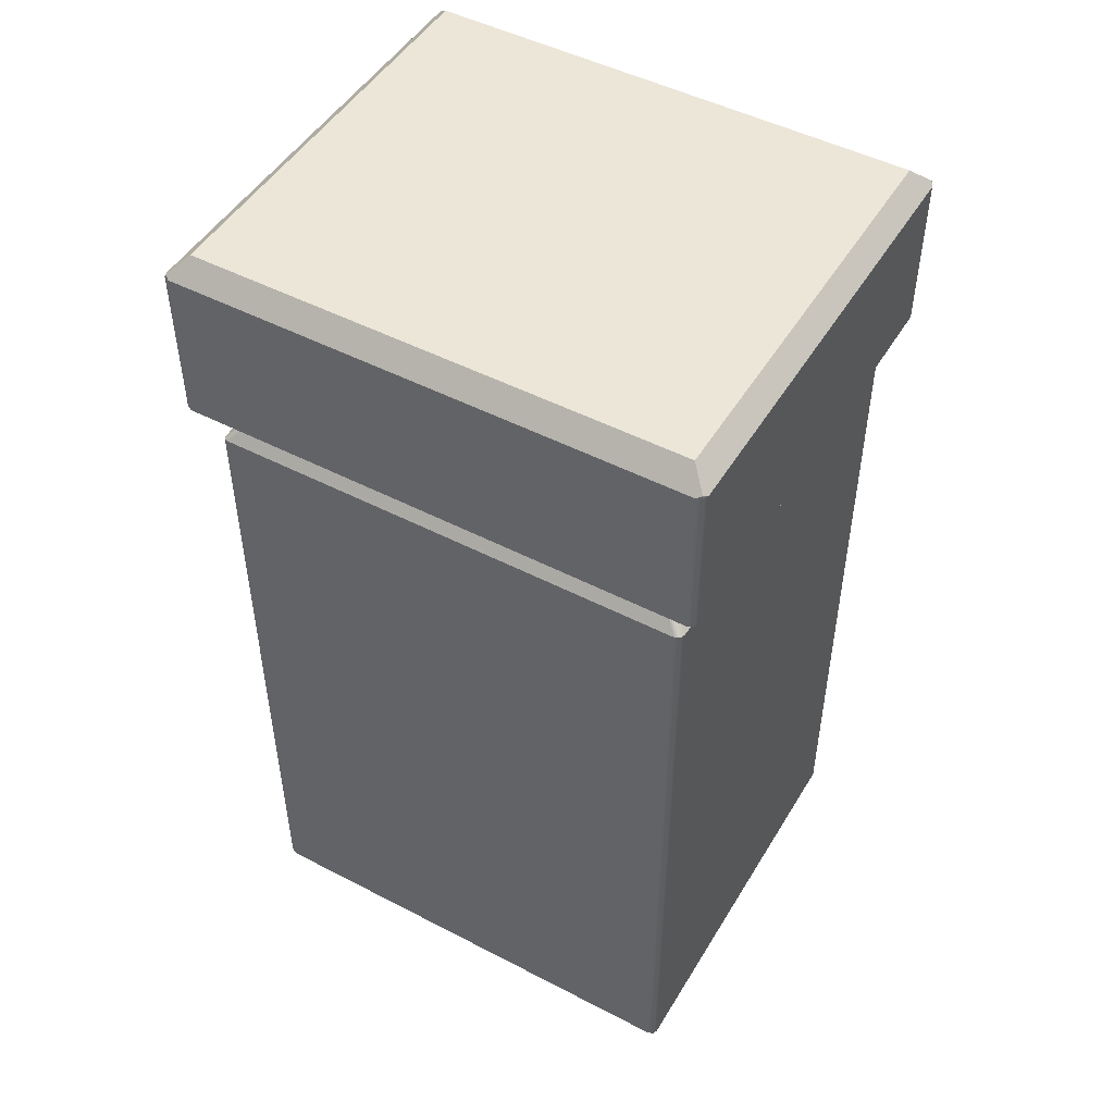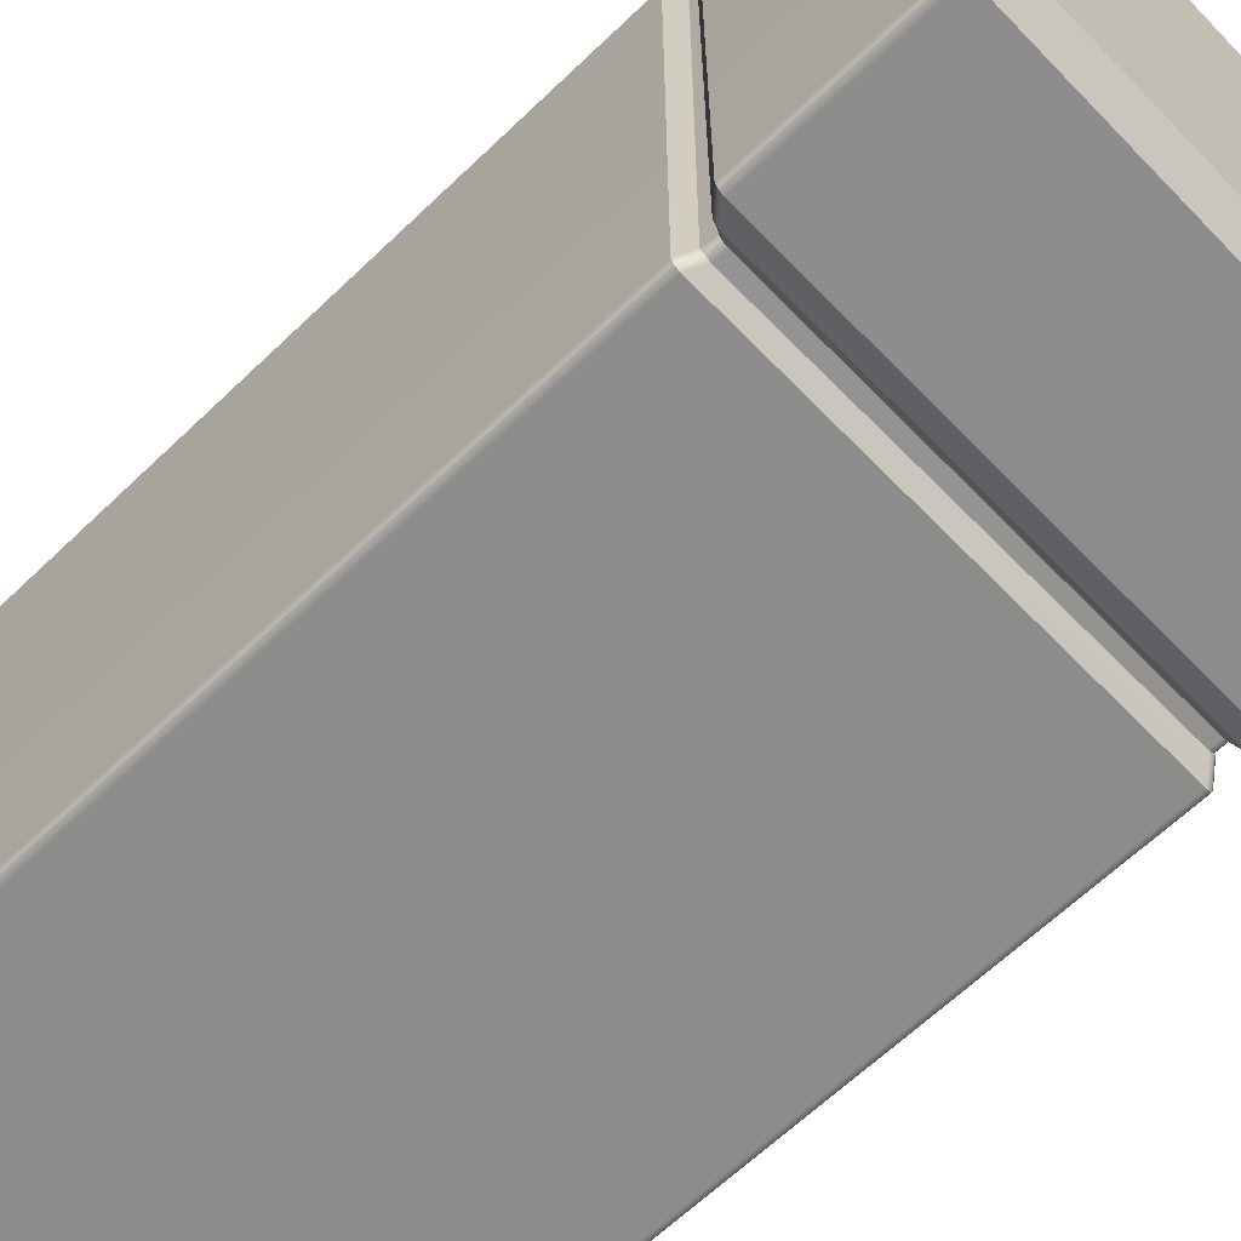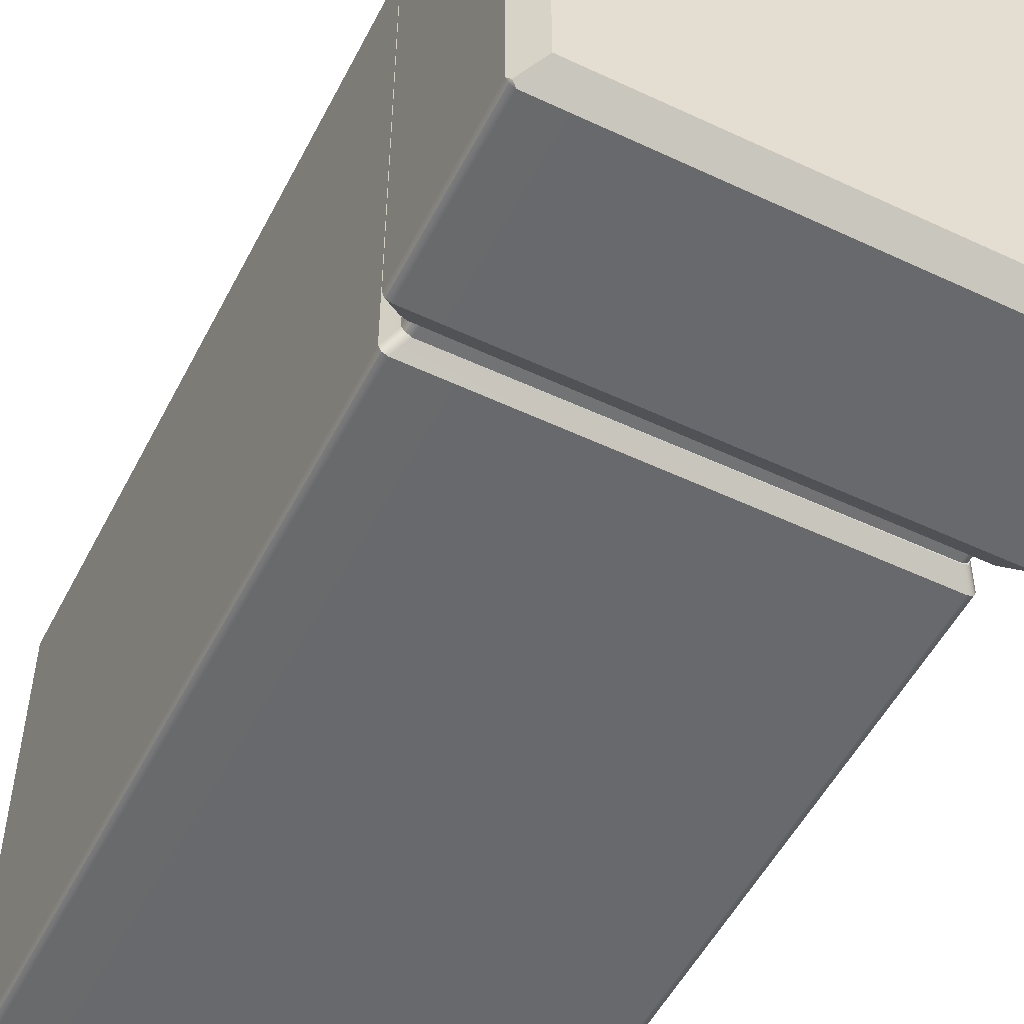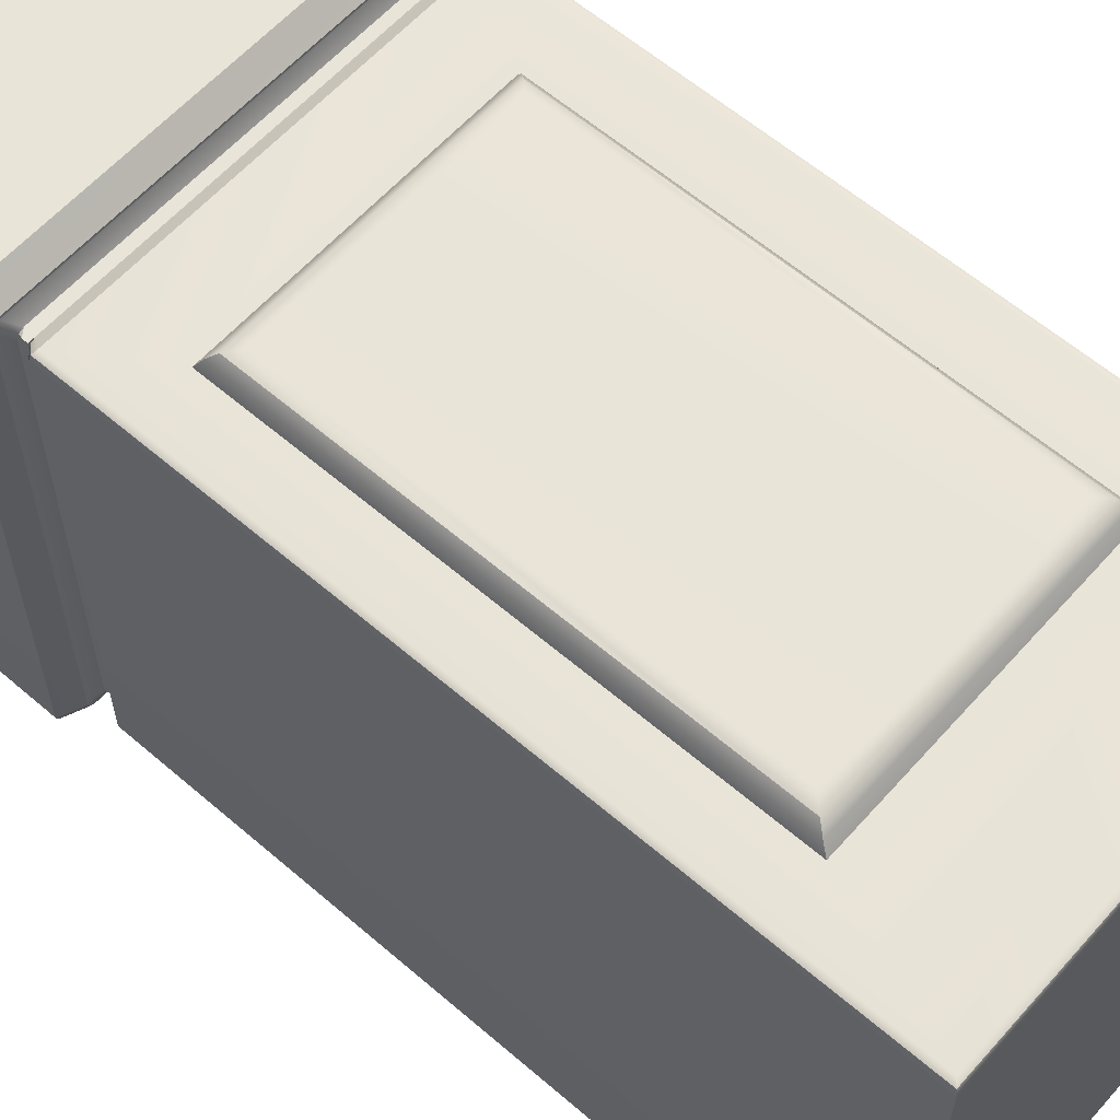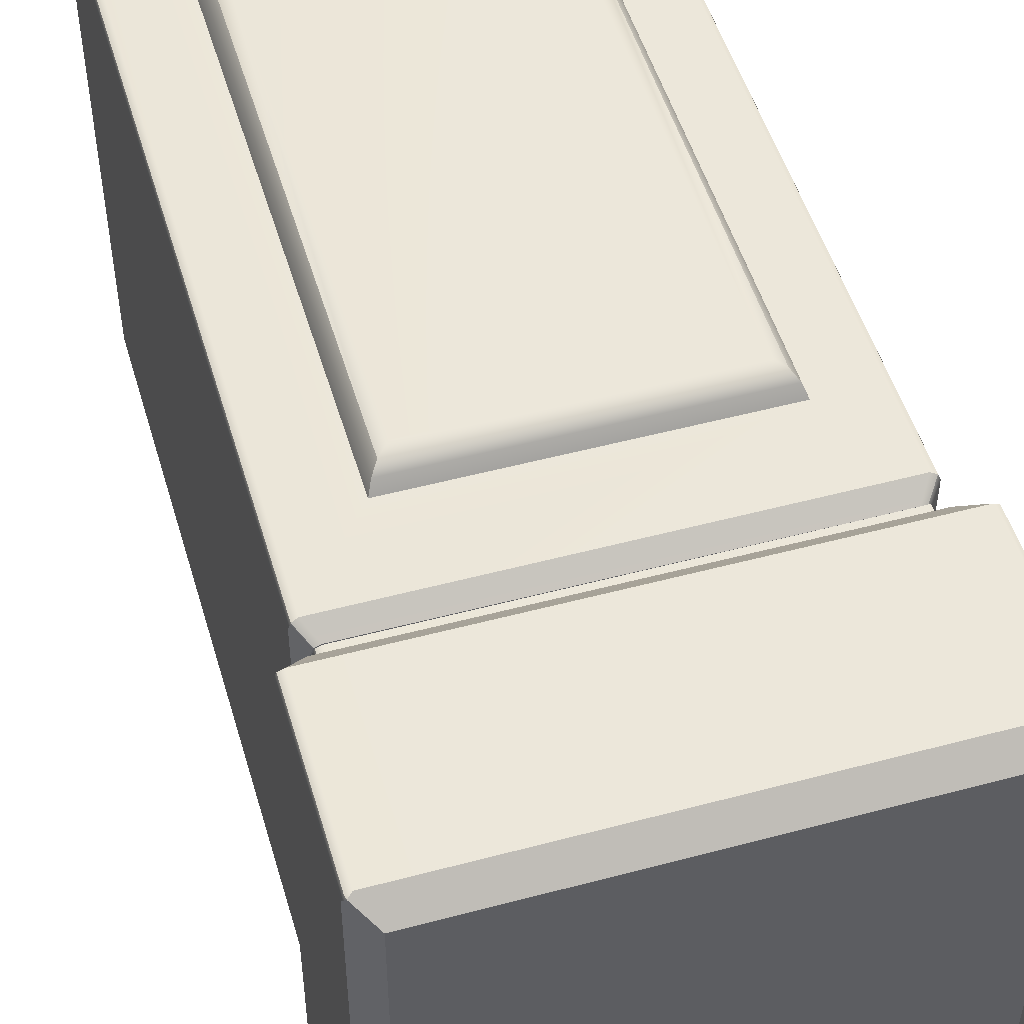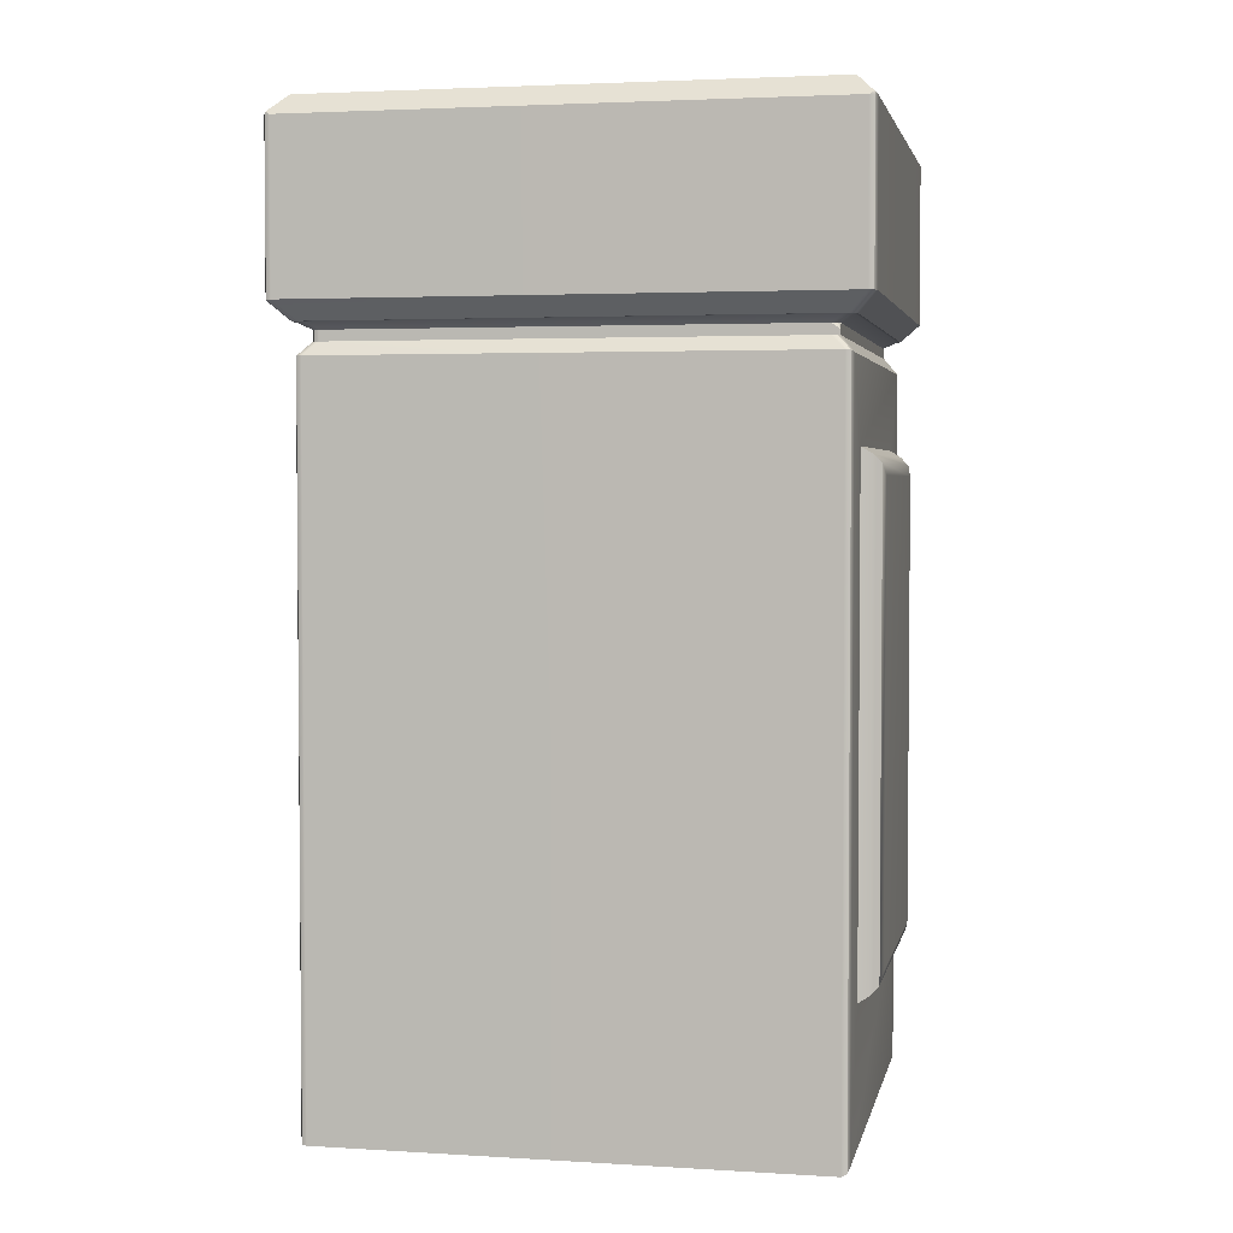
<metadata>
{"format":"obj","ext":"obj","renderer":"f3d","projection":"perspective","resolution":1024,"background":"white","views":[{"elev":48.8,"azim":120.0,"up":"+Y"},{"elev":-64.3,"azim":134.0,"up":"+Z"},{"elev":-52.8,"azim":153.2,"up":"+Z"},{"elev":60.2,"azim":-48.6,"up":"+Z"},{"elev":50.7,"azim":163.7,"up":"+Z"},{"elev":3.1,"azim":-78.3,"up":"+Y"}]}
</metadata>
<code>
g default
v -72.06 36.9 90.76
v -72.06 36.9 71.67
v -55.86 36.9 90.76
v -55.86 36.9 71.67
v -58.59 6.289 90.73
v -69.8 6.289 90.73
v -69.8 25.04 90.73
v -58.59 25.04 90.73
v -59.4 7.255 91.53
v -58.99 6.855 91.43
v -58.75 6.546 91.13
v -69.65 6.546 91.13
v -69.4 6.855 91.43
v -68.99 7.255 91.53
v -68.99 24.08 91.53
v -69.4 24.48 91.43
v -69.65 24.79 91.13
v -58.75 24.79 91.13
v -58.99 24.48 91.43
v -59.4 24.08 91.53
v -72.07 0.9924 90.44
v -71.99 1.075 90.64
v -71.79 1.275 90.73
v -55.85 0.9924 90.44
v -55.93 1.075 90.64
v -56.13 1.275 90.73
v -72.07 29.29 90.4
v -72 29.29 90.63
v -71.81 29.29 90.73
v -71.39 29.02 90.23
v -71.58 29.02 90.15
v -71.65 29.02 89.93
v -71.65 28.82 90.23
v -71.81 29.29 71.71
v -72 29.29 71.8
v -72.07 29.29 72.03
v -71.65 29.02 72.48
v -71.57 29.02 72.28
v -71.37 29.02 72.2
v -71.65 28.62 72.48
v -71.57 28.62 72.28
v -71.37 28.62 72.2
v -56.11 29.29 90.73
v -55.93 29.29 90.63
v -55.85 29.29 90.4
v -56.55 29.02 90.23
v -56.35 29.02 90.15
v -56.27 29.02 89.95
v -56.27 28.62 89.95
v -56.35 28.62 90.15
v -56.55 28.62 90.23
v -55.85 29.29 72.03
v -55.93 29.29 71.8
v -56.11 29.29 71.71
v -56.27 29.02 72.48
v -56.35 29.02 72.28
v -56.55 29.02 72.2
v -56.5 28.58 72.15
v -56.32 28.59 72.25
v -56.22 28.56 72.43
v -72.07 28.13 71.99
v -71.99 28.13 71.79
v -71.79 28.13 71.71
v -71.4 28.62 72.16
v -71.6 28.62 72.25
v -71.68 28.62 72.45
v -56.13 28.13 71.71
v -55.93 28.13 71.79
v -55.85 28.13 71.99
v -71.38 28.62 90.23
v -71.45 28.62 90.23
v -71.65 28.62 90.03
v -71.65 28.62 89.94
v -71.57 28.62 90.15
v -72.07 28.13 90.44
v -71.99 28.11 90.64
v -71.79 28.05 90.73
v -55.85 28.13 90.44
v -55.93 28.11 90.64
v -56.13 28.05 90.73
v -56.53 28.62 90.27
v -56.32 28.62 90.18
v -56.24 28.62 89.98
v -71.99 0.9924 71.79
v -71.79 0.9924 71.71
v -72.07 0.9924 71.99
v -55.93 0.9924 71.79
v -55.85 0.9924 71.99
v -56.13 0.9924 71.71
v -72.14 29.29 71.89
v -72.05 29.29 71.68
v -71.86 29.29 71.59
v -72.54 29.98 70.91
v -72.74 29.98 70.99
v -72.82 29.98 71.19
v -56.07 29.29 71.59
v -55.87 29.29 71.68
v -55.79 29.29 71.89
v -55.1 29.98 71.19
v -55.19 29.98 70.99
v -55.39 29.98 70.91
v -71.86 29.29 90.84
v -72.05 29.29 90.75
v -72.14 29.29 90.54
v -72.82 29.98 91.24
v -72.74 29.98 91.44
v -72.54 29.98 91.53
v -55.79 29.29 90.54
v -55.87 29.29 90.75
v -56.07 29.29 90.84
v -55.39 29.98 91.53
v -55.19 29.98 91.44
v -55.1 29.98 91.24
v -72.74 36.14 91.44
v -72.54 36.14 91.53
v -72.71 36.26 91.41
v -72.82 36.14 91.24
v -72.74 36.14 70.99
v -72.82 36.14 71.19
v -72.71 36.26 71.02
v -72.54 36.14 70.91
v -55.19 36.14 91.44
v -55.1 36.14 91.24
v -55.22 36.26 91.41
v -55.39 36.14 91.53
v -55.19 36.14 70.99
v -55.39 36.14 70.91
v -55.22 36.26 71.02
v -55.1 36.14 71.19
v -71.65 28.62 90.23
g pCube89
f 1 116 115 125 124 3
f 3 124 123 129 128 4
f 2 1 3 4
f 11 10 13 12
f 10 9 14 13
f 17 16 19 18
f 16 15 20 19
f 6 5 11 12
f 8 7 17 18
f 7 6 12 17
f 5 8 18 11
f 14 9 20 15
f 12 13 16 17
f 13 14 15 16
f 9 10 19 20
f 10 11 18 19
f 117 116 1 2 120 119
f 121 120 2 4 128 127
f 29 28 31 30
f 28 27 32 31
f 36 35 38 37
f 35 34 39 38
f 48 47 50 49
f 47 46 51 50
f 57 56 59 58
f 56 55 60 59
f 63 62 65 64
f 62 61 66 65
f 80 79 82 81
f 79 78 83 82
f 92 91 94 93
f 91 90 95 94
f 98 97 100 99
f 97 96 101 100
f 104 103 106 105
f 103 102 107 106
f 110 109 112 111
f 109 108 113 112
f 40 72 33 32 37
f 55 48 49 60
f 58 42 39 57
f 27 36 37 32
f 43 29 30 46
f 52 45 48 55
f 34 54 57 39
f 63 64 58 67
f 66 61 75 73
f 70 77 80 81
f 83 78 69 60
f 61 86 21 75
f 69 78 24 88
f 67 89 85 63
f 66 73 72 40
f 83 60 49
f 58 64 42
f 92 93 101 96
f 95 90 104 105
f 107 102 110 111
f 113 108 98 99
f 36 27 104 90
f 45 52 98 108
f 29 43 110 102
f 54 34 92 96
f 95 105 117 119
f 99 129 123 113
f 107 111 125 115
f 101 93 121 127
f 23 26 5 6
f 80 77 7 8
f 77 23 6 7
f 26 80 8 5
f 71 70 81 51
f 33 71 51 46 30
f 33 30 31
f 33 31 32
f 87 88 24 21 86 84 85 89
f 116 117 114
f 116 114 115
f 120 121 118
f 120 118 119
f 124 125 122
f 124 122 123
f 128 129 126
f 128 126 127
f 21 22 76 75
f 22 23 77 76
f 23 22 25 26
f 22 21 24 25
f 37 38 41 40
f 38 39 42 41
f 45 44 47 48
f 44 43 46 47
f 54 53 56 57
f 53 52 55 56
f 58 59 68 67
f 59 60 69 68
f 61 62 84 86
f 62 63 85 84
f 40 41 65 66
f 41 42 64 65
f 67 68 87 89
f 68 69 88 87
f 70 74 76 77
f 74 73 75 76
f 26 25 79 80
f 25 24 78 79
f 49 50 82 83
f 50 51 81 82
f 34 35 91 92
f 35 36 90 91
f 93 94 118 121
f 94 95 119 118
f 52 53 97 98
f 53 54 96 97
f 99 100 126 129
f 100 101 127 126
f 27 28 103 104
f 28 29 102 103
f 105 106 114 117
f 106 107 115 114
f 43 44 109 110
f 44 45 108 109
f 111 112 122 125
f 112 113 123 122
f 73 74 130 72
f 72 130 33
f 33 130 71
f 71 130 74 70

</code>
